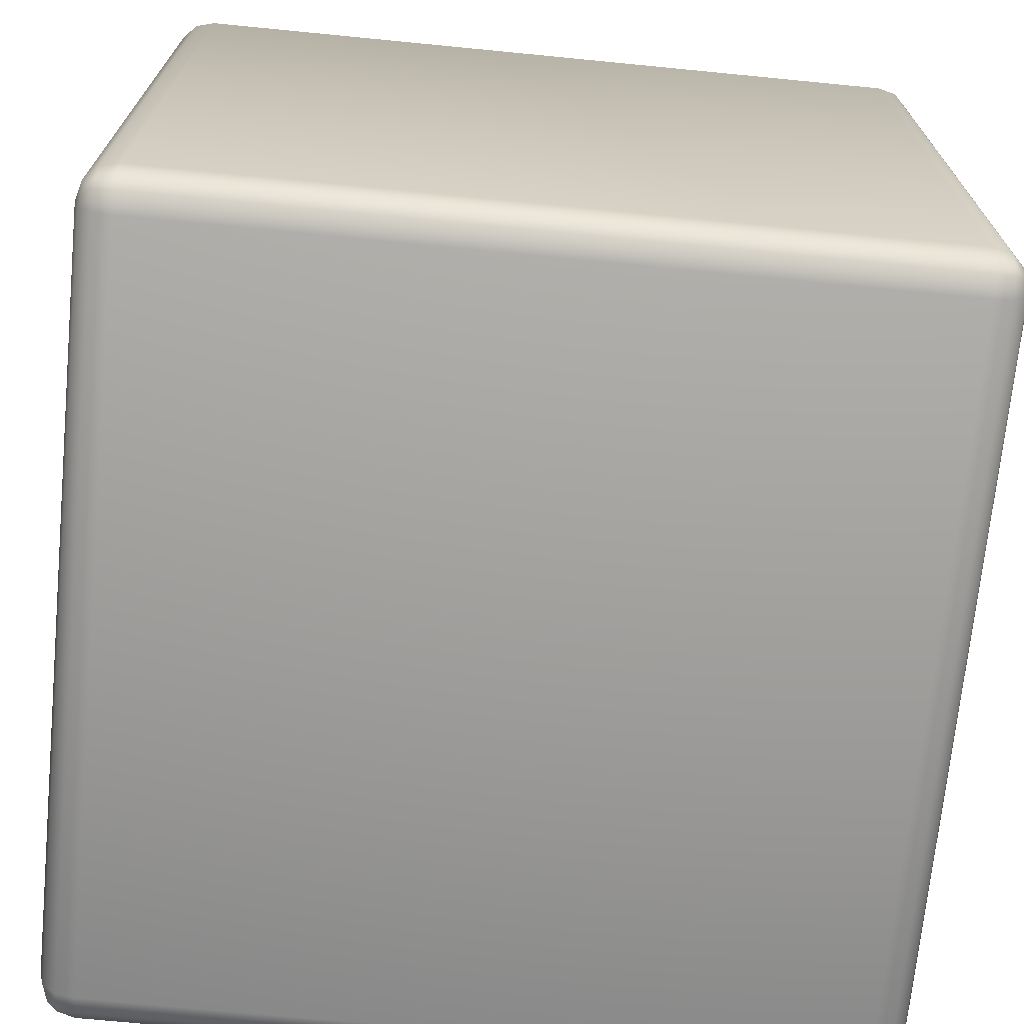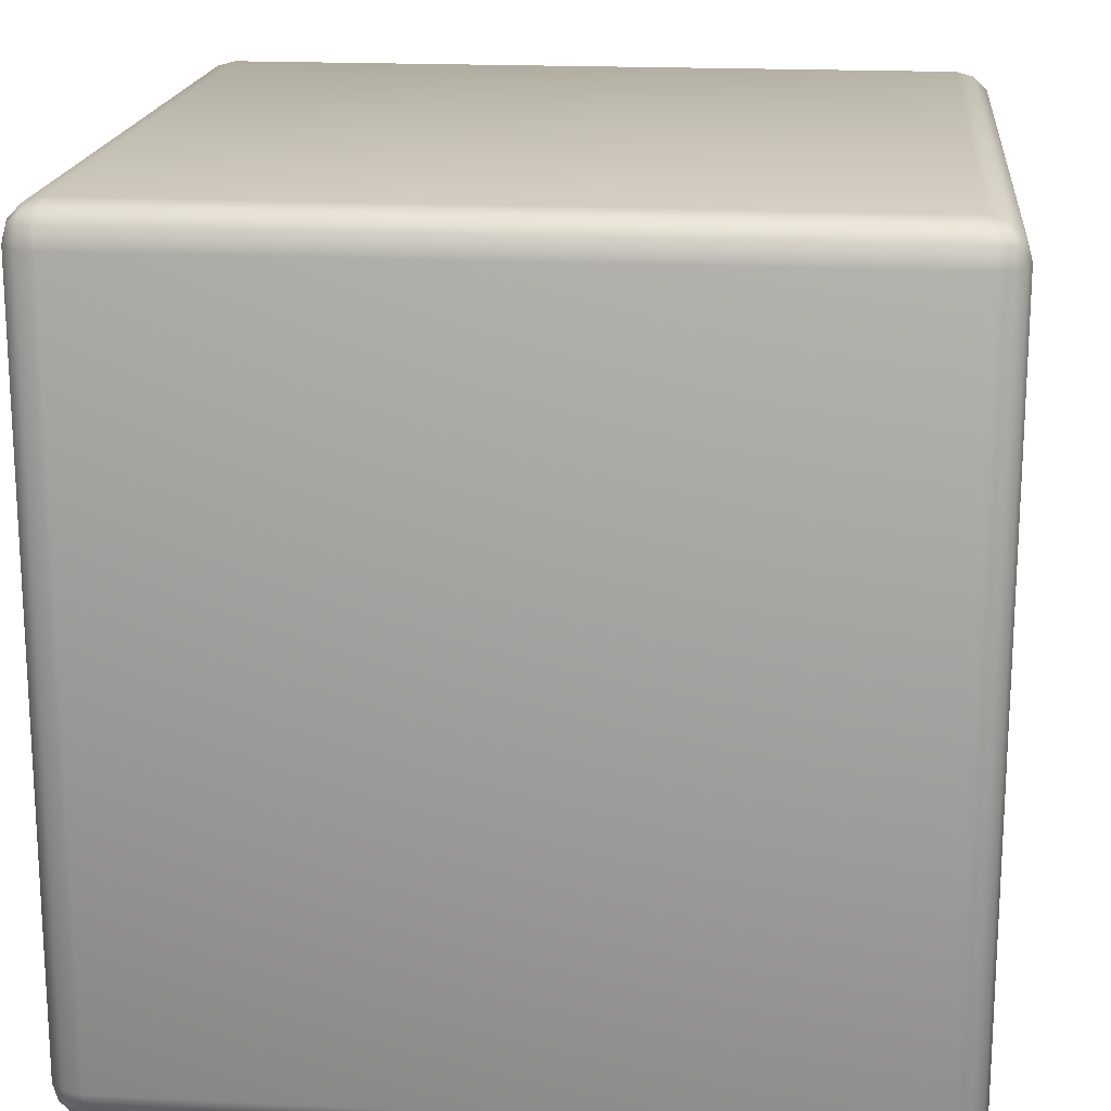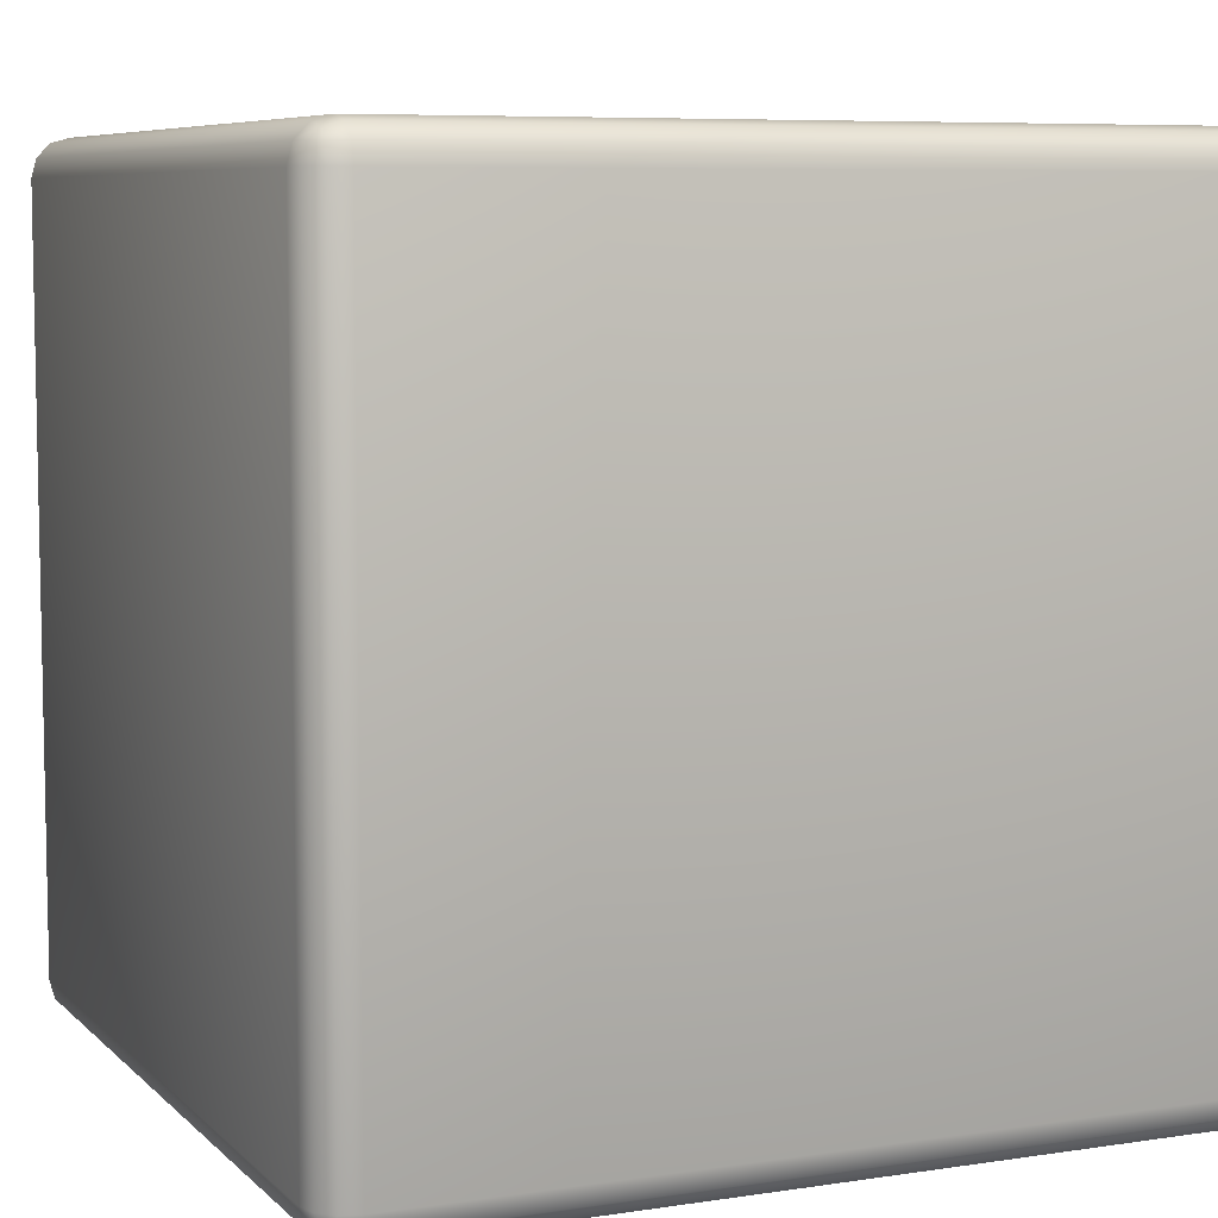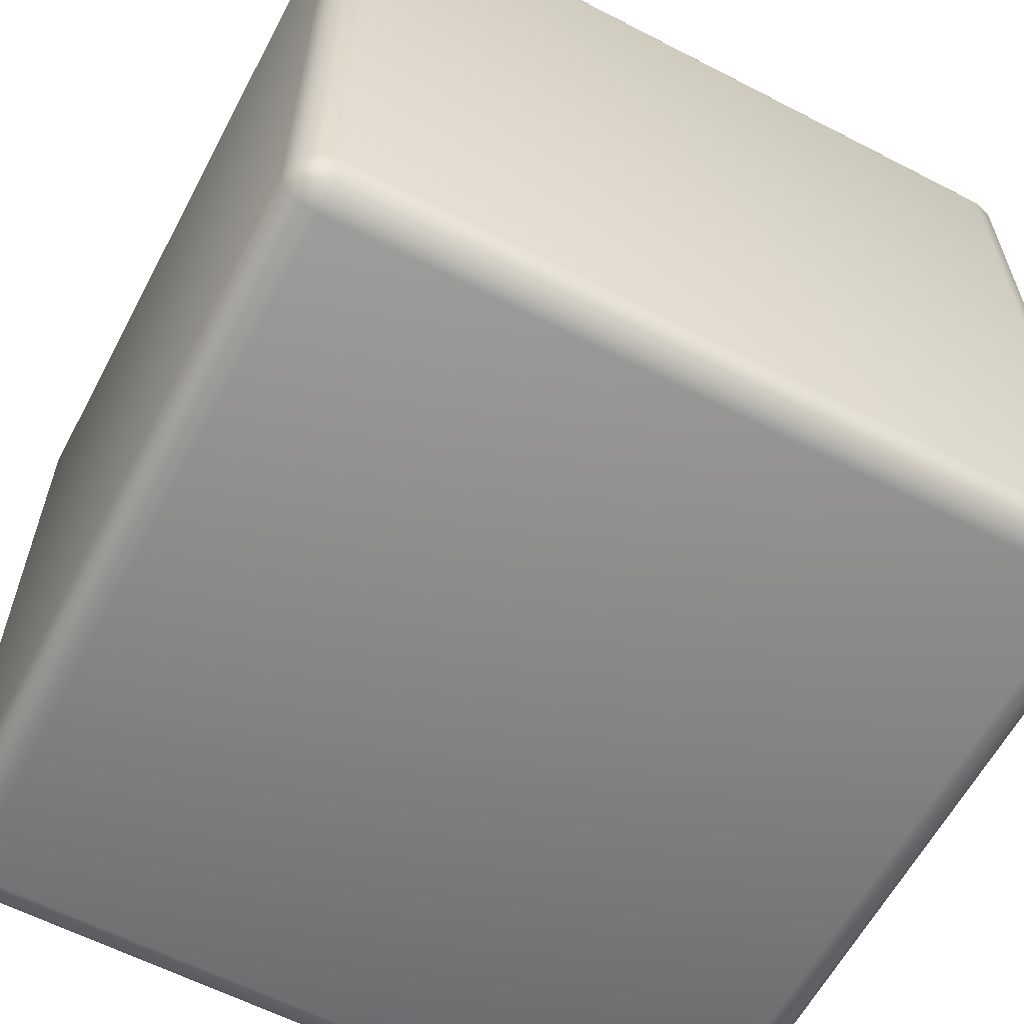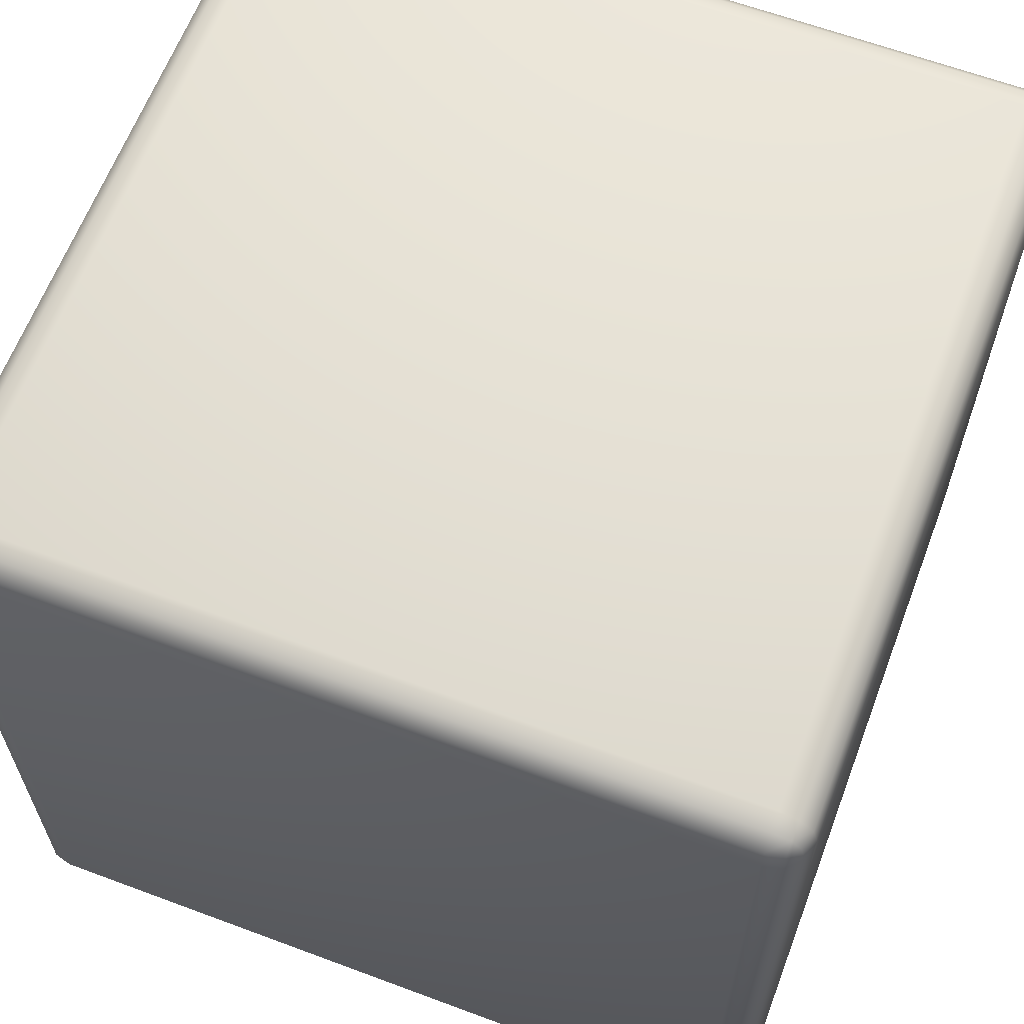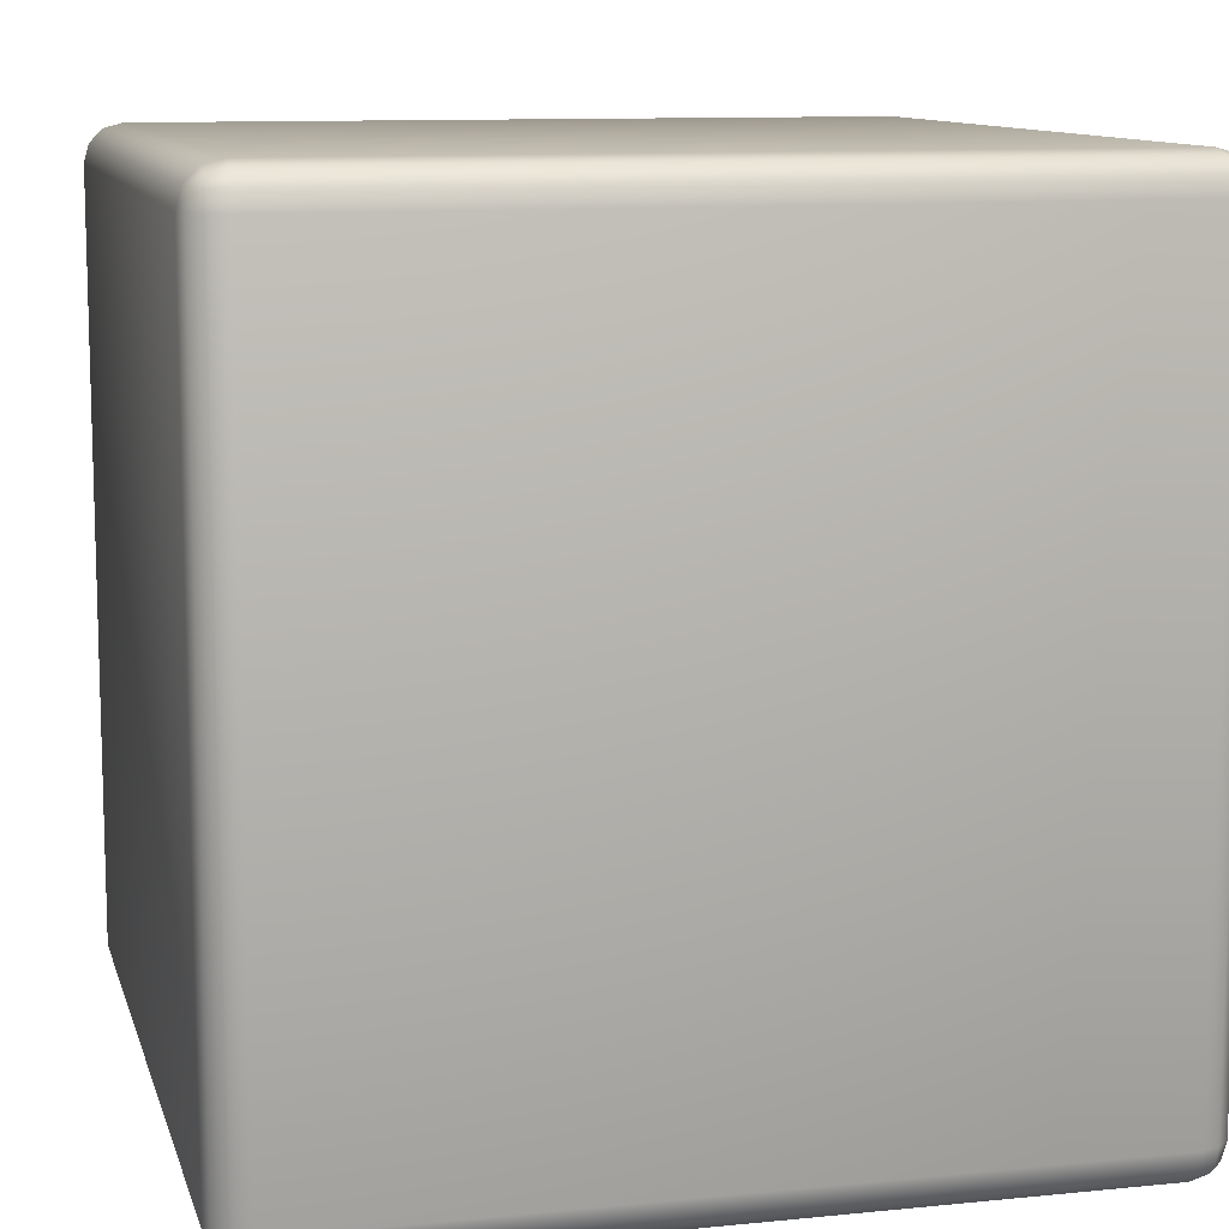
<metadata>
{"format":"obj","ext":"obj","renderer":"f3d","projection":"perspective","resolution":1024,"background":"white","views":[{"elev":-70.6,"azim":84.4,"up":"+Y"},{"elev":18.0,"azim":5.7,"up":"+Y"},{"elev":7.1,"azim":-23.8,"up":"+Z"},{"elev":-60.9,"azim":62.2,"up":"+Z"},{"elev":63.1,"azim":-69.3,"up":"+Z"},{"elev":10.7,"azim":-14.1,"up":"+Z"}]}
</metadata>
<code>
o Cube
v 0.91 -1 -0.91
v 0.91 -0.91 -1
v 1 -0.91 -0.91
v 0.91 -0.988 -0.9549
v 0.9549 -0.988 -0.91
v 0.953 -0.9763 -0.953
v 0.9549 -0.91 -0.988
v 0.91 -0.9549 -0.988
v 0.953 -0.953 -0.9763
v 0.988 -0.9549 -0.91
v 0.988 -0.91 -0.9549
v 0.9763 -0.953 -0.953
v -0.91 -1 -0.91
v -1 -0.91 -0.91
v -0.91 -0.91 -1
v -0.9549 -0.988 -0.91
v -0.91 -0.988 -0.9549
v -0.953 -0.9763 -0.953
v -0.988 -0.91 -0.9549
v -0.988 -0.9549 -0.91
v -0.9763 -0.953 -0.953
v -0.91 -0.9549 -0.988
v -0.9549 -0.91 -0.988
v -0.953 -0.953 -0.9763
v -1 0.91 -0.91
v -0.91 1 -0.91
v -0.91 0.91 -1
v -0.988 0.9549 -0.91
v -0.988 0.91 -0.9549
v -0.9763 0.953 -0.953
v -0.91 0.988 -0.9549
v -0.9549 0.988 -0.91
v -0.953 0.9763 -0.953
v -0.9549 0.91 -0.988
v -0.91 0.9549 -0.988
v -0.953 0.953 -0.9763
v 1 0.91 -0.91
v 0.91 0.91 -1
v 0.91 1 -0.91
v 0.988 0.91 -0.9549
v 0.988 0.9549 -0.91
v 0.9763 0.953 -0.953
v 0.91 0.9549 -0.988
v 0.9549 0.91 -0.988
v 0.953 0.953 -0.9763
v 0.9549 0.988 -0.91
v 0.91 0.988 -0.9549
v 0.953 0.9763 -0.953
v 1 -0.91 0.91
v 0.91 -0.91 1
v 0.91 -1 0.91
v 0.988 -0.91 0.9549
v 0.988 -0.9549 0.91
v 0.9763 -0.953 0.953
v 0.91 -0.9549 0.988
v 0.9549 -0.91 0.988
v 0.953 -0.953 0.9763
v 0.9549 -0.988 0.91
v 0.91 -0.988 0.9549
v 0.953 -0.9763 0.953
v -1 -0.91 0.91
v -0.91 -1 0.91
v -0.91 -0.91 1
v -0.988 -0.9549 0.91
v -0.988 -0.91 0.9549
v -0.9763 -0.953 0.953
v -0.91 -0.988 0.9549
v -0.9549 -0.988 0.91
v -0.953 -0.9763 0.953
v -0.9549 -0.91 0.988
v -0.91 -0.9549 0.988
v -0.953 -0.953 0.9763
v -0.91 1 0.91
v -1 0.91 0.91
v -0.91 0.91 1
v -0.9549 0.988 0.91
v -0.91 0.988 0.9549
v -0.953 0.9763 0.953
v -0.988 0.91 0.9549
v -0.988 0.9549 0.91
v -0.9763 0.953 0.953
v -0.91 0.9549 0.988
v -0.9549 0.91 0.988
v -0.953 0.953 0.9763
v 0.91 1 0.91
v 0.91 0.91 1
v 1 0.91 0.91
v 0.91 0.988 0.9549
v 0.9549 0.988 0.91
v 0.953 0.9763 0.953
v 0.9549 0.91 0.988
v 0.91 0.9549 0.988
v 0.953 0.953 0.9763
v 0.988 0.9549 0.91
v 0.988 0.91 0.9549
v 0.9763 0.953 0.953
f 3 87 49
f 15 38 2
f 73 39 26
f 86 63 50
f 61 25 14
f 4 5 1
f 4 9 6
f 7 8 2
f 11 9 7
f 10 11 3
f 5 12 10
f 6 9 12
f 16 17 13
f 20 18 16
f 19 20 14
f 23 21 19
f 22 23 15
f 17 24 22
f 18 21 24
f 28 29 25
f 28 33 30
f 31 32 26
f 35 33 31
f 34 35 27
f 34 30 36
f 30 33 36
f 40 41 37
f 40 45 42
f 43 44 38
f 47 45 43
f 46 47 39
f 46 42 48
f 42 45 48
f 52 53 49
f 56 54 52
f 55 56 50
f 55 60 57
f 58 59 51
f 58 54 60
f 54 57 60
f 64 65 61
f 68 66 64
f 67 68 62
f 67 72 69
f 70 71 63
f 65 72 70
f 66 69 72
f 76 77 73
f 76 81 78
f 79 80 74
f 79 84 81
f 82 83 75
f 77 84 82
f 78 81 84
f 88 89 85
f 92 90 88
f 91 92 86
f 91 96 93
f 94 95 87
f 89 96 94
f 90 93 96
f 13 4 1
f 17 8 4
f 22 2 8
f 2 44 7
f 44 11 7
f 40 3 11
f 49 10 3
f 53 5 10
f 58 1 5
f 25 19 14
f 29 23 19
f 23 27 15
f 62 16 13
f 68 20 16
f 64 14 20
f 39 31 26
f 47 35 31
f 35 38 27
f 74 28 25
f 80 32 28
f 76 26 32
f 85 46 39
f 89 41 46
f 41 87 37
f 63 55 50
f 55 67 59
f 67 51 59
f 87 52 49
f 95 56 52
f 91 50 56
f 75 70 63
f 83 65 70
f 79 61 65
f 86 82 75
f 92 77 82
f 77 85 73
f 51 13 1
f 3 37 87
f 15 27 38
f 73 85 39
f 86 75 63
f 61 74 25
f 4 6 5
f 4 8 9
f 7 9 8
f 11 12 9
f 10 12 11
f 5 6 12
f 16 18 17
f 20 21 18
f 19 21 20
f 23 24 21
f 22 24 23
f 17 18 24
f 28 30 29
f 28 32 33
f 31 33 32
f 35 36 33
f 34 36 35
f 34 29 30
f 40 42 41
f 40 44 45
f 43 45 44
f 47 48 45
f 46 48 47
f 46 41 42
f 52 54 53
f 56 57 54
f 55 57 56
f 55 59 60
f 58 60 59
f 58 53 54
f 64 66 65
f 68 69 66
f 67 69 68
f 67 71 72
f 70 72 71
f 65 66 72
f 76 78 77
f 76 80 81
f 79 81 80
f 79 83 84
f 82 84 83
f 77 78 84
f 88 90 89
f 92 93 90
f 91 93 92
f 91 95 96
f 94 96 95
f 89 90 96
f 13 17 4
f 17 22 8
f 22 15 2
f 2 38 44
f 44 40 11
f 40 37 3
f 49 53 10
f 53 58 5
f 58 51 1
f 25 29 19
f 29 34 23
f 23 34 27
f 62 68 16
f 68 64 20
f 64 61 14
f 39 47 31
f 47 43 35
f 35 43 38
f 74 80 28
f 80 76 32
f 76 73 26
f 85 89 46
f 89 94 41
f 41 94 87
f 63 71 55
f 55 71 67
f 67 62 51
f 87 95 52
f 95 91 56
f 91 86 50
f 75 83 70
f 83 79 65
f 79 74 61
f 86 92 82
f 92 88 77
f 77 88 85
f 51 62 13

</code>
